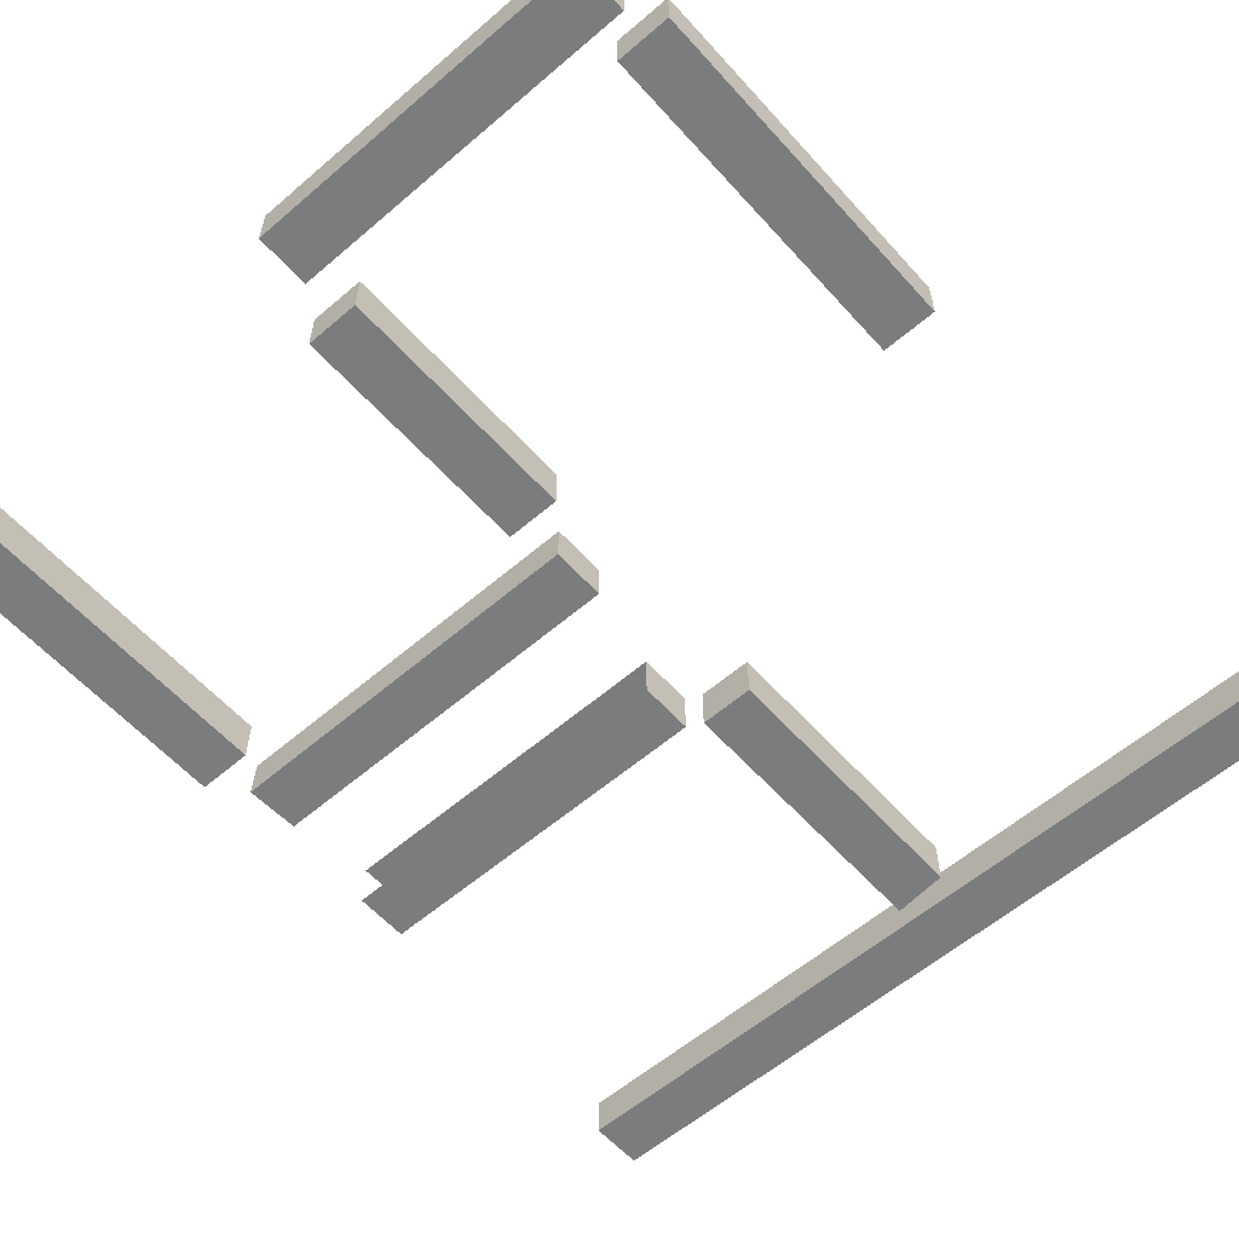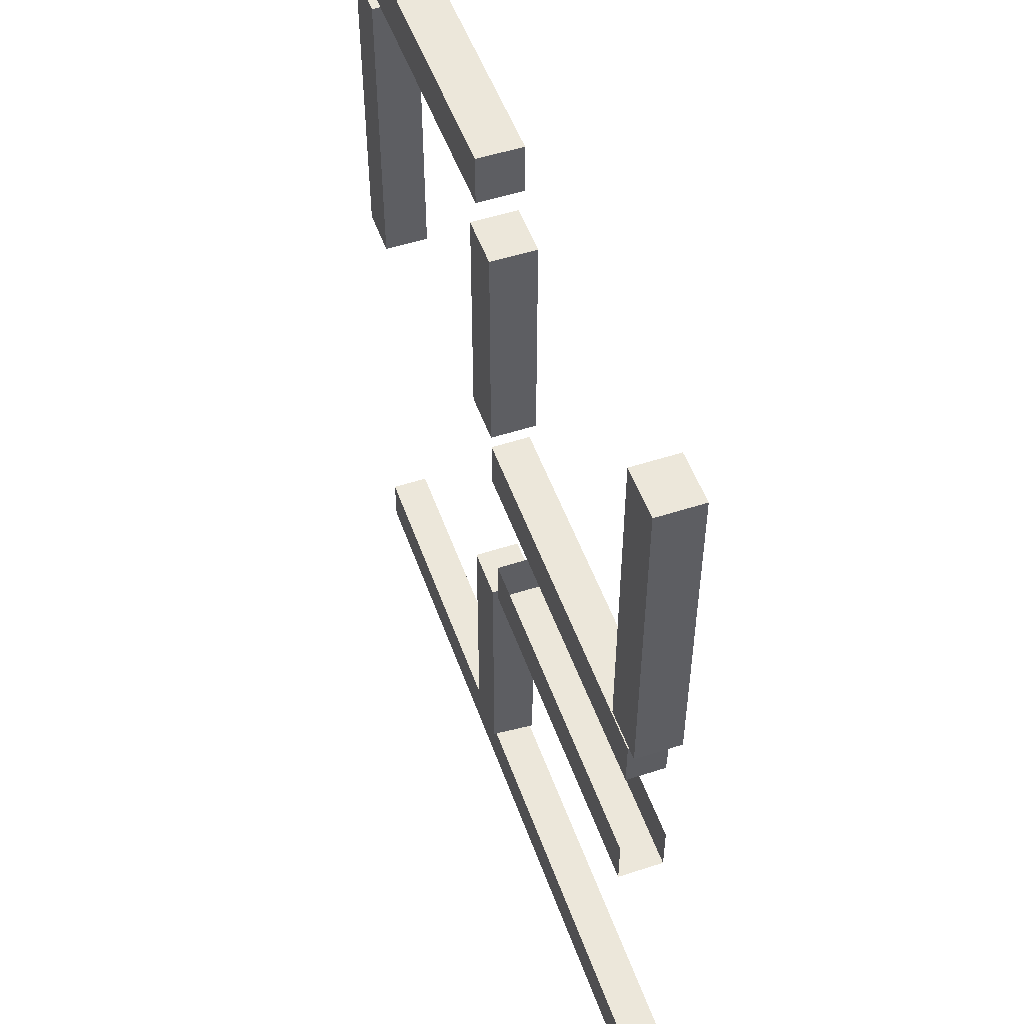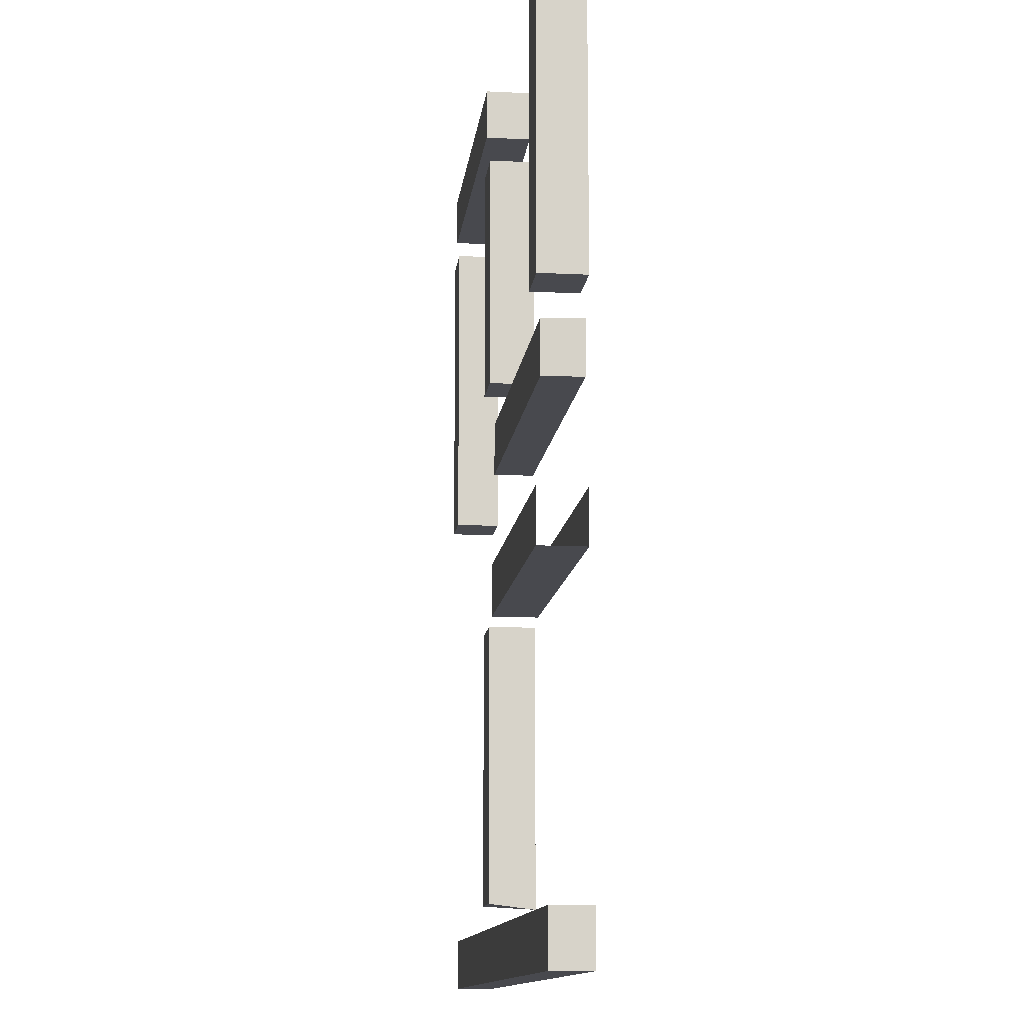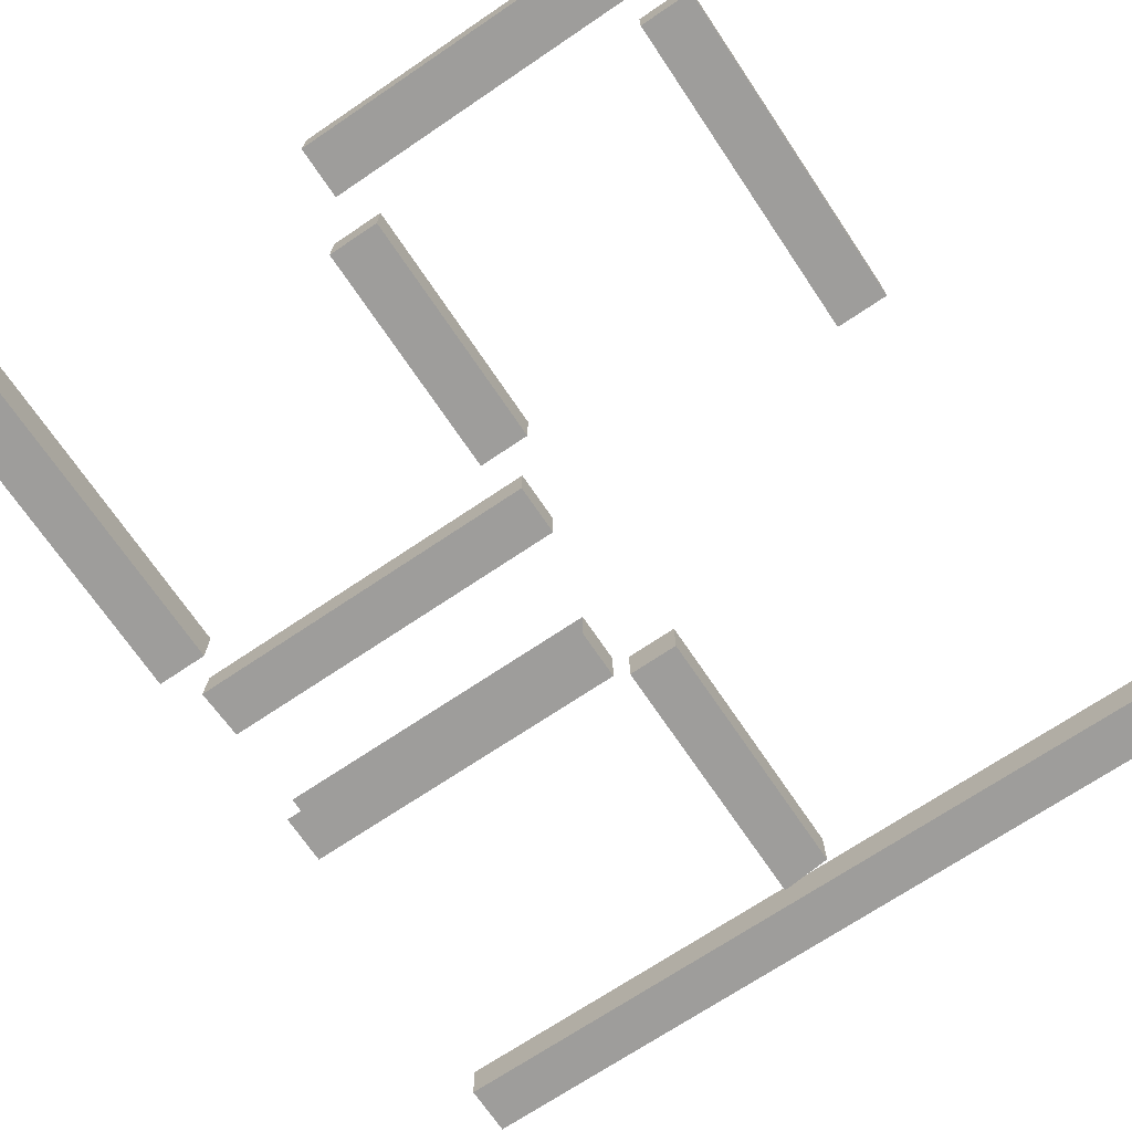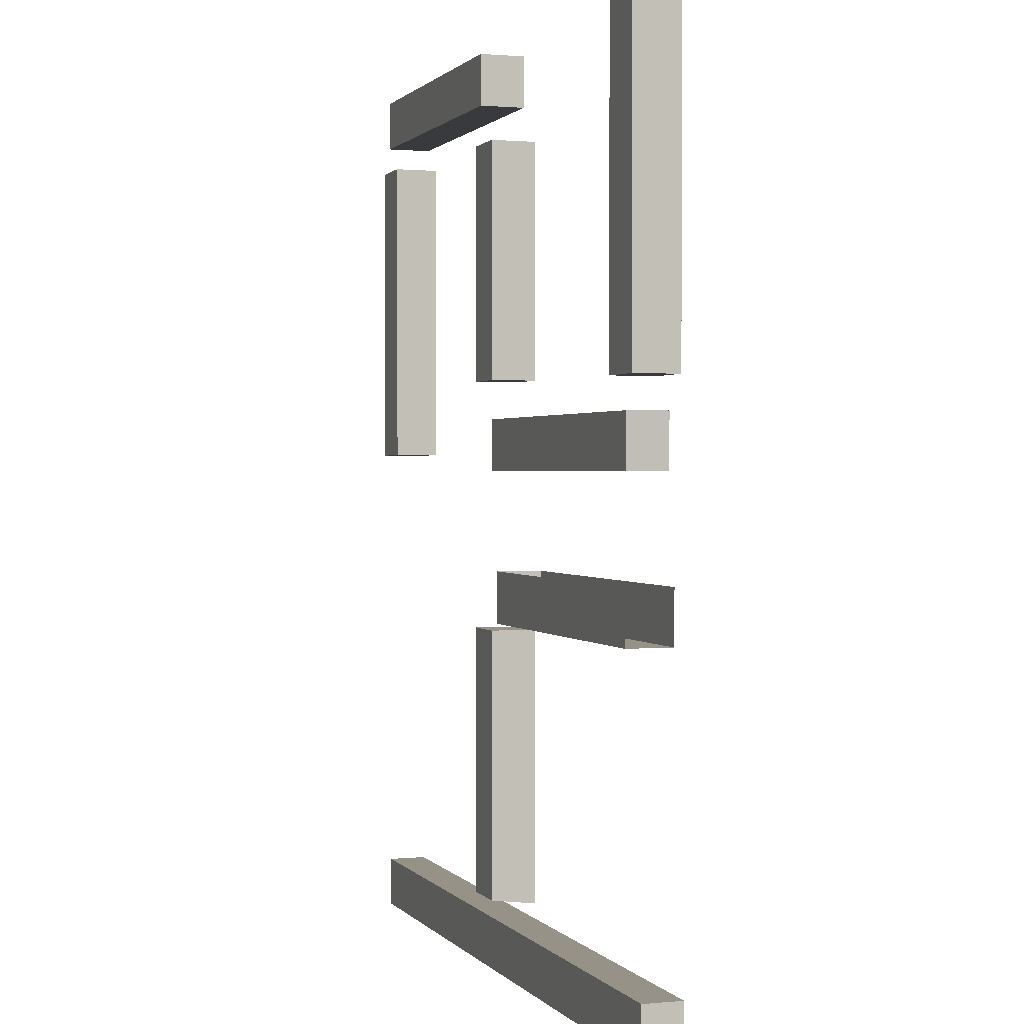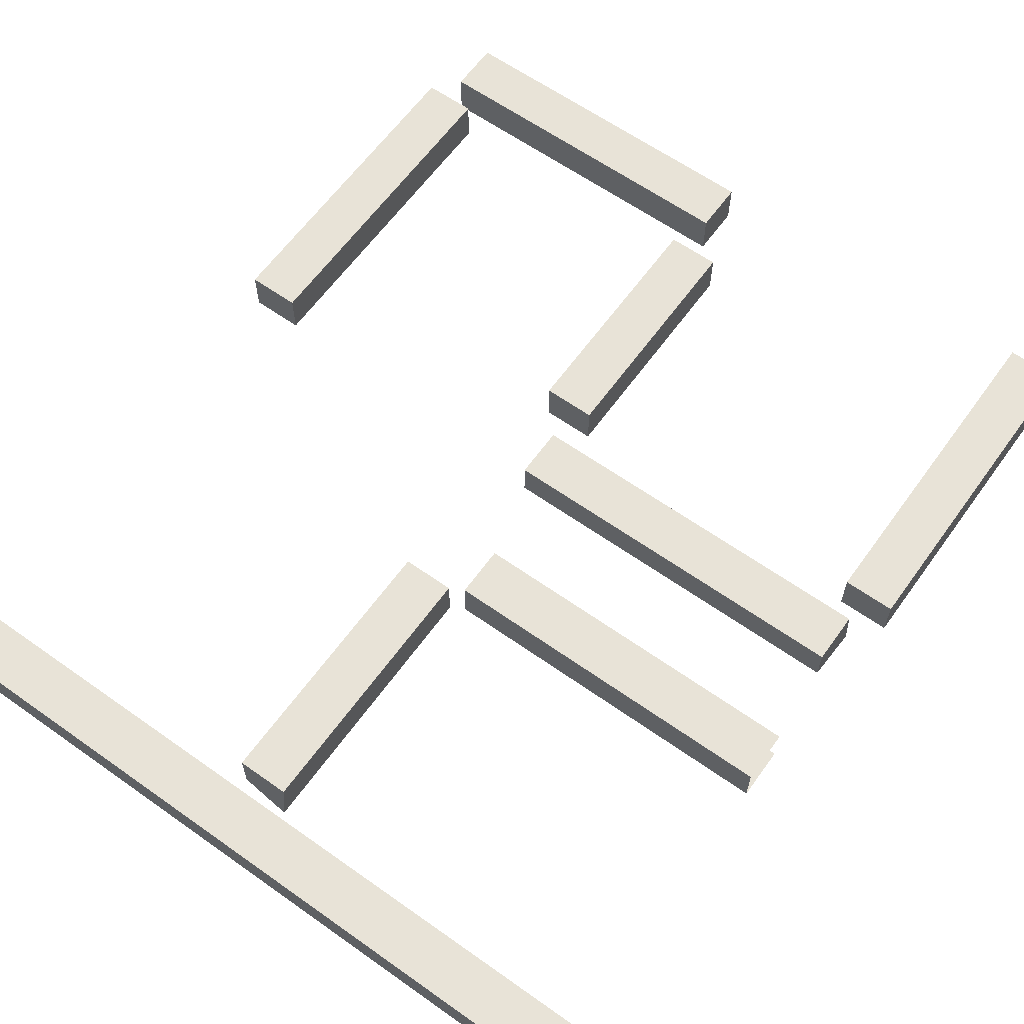
<metadata>
{"format":"obj","ext":"obj","renderer":"f3d","projection":"perspective","resolution":1024,"background":"white","views":[{"elev":-58.6,"azim":-138.5,"up":"+Z"},{"elev":51.8,"azim":70.6,"up":"+Y"},{"elev":-12.6,"azim":83.4,"up":"+Y"},{"elev":-70.6,"azim":-146.0,"up":"+Z"},{"elev":1.0,"azim":71.3,"up":"+Y"},{"elev":62.4,"azim":35.7,"up":"+Z"}]}
</metadata>
<code>
o KDETAIL12
v 88.66 -55.12 28.54
v 100 -55.12 28.54
v 100 -54.36 28.54
v 88.66 -54.36 28.54
v 88.66 -55.12 27.96
v 100 -55.12 27.96
v 100 -54.36 27.96
v 88.66 -54.36 27.96
v 94.43 -50.12 28.64
v 93.67 -50.12 28.64
v 93.67 -54.06 28.64
v 94.43 -54.06 28.64
v 94.43 -50.12 27.97
v 93.67 -50.12 27.97
v 93.67 -54.06 27.97
v 94.43 -54.14 27.97
v 99.16 -46.59 28.64
v 99.92 -46.59 28.64
v 99.92 -41.67 28.64
v 99.16 -41.67 28.64
v 99.16 -46.59 27.97
v 99.92 -46.59 27.97
v 99.92 -41.67 27.97
v 99.16 -41.67 27.97
v 94.43 -42.99 28.64
v 93.67 -42.99 28.64
v 93.67 -46.47 28.64
v 94.43 -46.47 28.64
v 94.43 -42.99 27.97
v 93.67 -42.99 27.97
v 93.67 -46.47 27.97
v 94.43 -46.47 27.97
v 94.15 -47.79 28.54
v 99.5 -47.79 28.54
v 99.5 -47.04 28.54
v 94.15 -47.04 28.54
v 94.15 -47.79 27.96
v 99.5 -47.79 27.96
v 99.53 -47.04 27.96
v 94.15 -47.04 27.96
v 93.91 -42.42 28.64
v 93.91 -41.66 28.64
v 88.99 -41.66 28.64
v 88.99 -42.42 28.64
v 93.91 -42.42 27.97
v 93.91 -41.66 27.97
v 88.99 -41.66 27.97
v 88.99 -42.42 27.97
v 88.67 -47.53 28.64
v 89.43 -47.53 28.64
v 89.43 -42.81 28.64
v 88.67 -42.81 28.64
v 88.67 -47.53 27.97
v 89.43 -47.53 27.97
v 89.43 -42.81 27.97
v 88.67 -42.81 27.97
v 99.67 -50 28.62
v 99.67 -49.24 28.62
v 94.63 -49.24 28.62
v 94.63 -50 28.62
v 99.67 -50 27.96
v 99.67 -49.24 27.96
v 94.63 -49.24 27.96
v 94.63 -50 27.96
f 1 2 3 4
f 1 5 6 2
f 2 6 7 3
f 3 7 8 4
f 4 8 5 1
f 5 8 7 6
f 9 10 11 12
f 9 13 14 10
f 10 14 15 11
f 11 15 16 12
f 12 16 13 9
f 13 16 15 14
f 17 18 19 20
f 17 21 22 18
f 18 22 23 19
f 19 23 24 20
f 20 24 21 17
f 21 24 23 22
f 25 26 27 28
f 25 29 30 26
f 26 30 31 27
f 27 31 32 28
f 28 32 29 25
f 29 32 31 30
f 33 34 35 36
f 33 37 38 34
f 34 38 39 35
f 35 39 40 36
f 36 40 37 33
f 37 40 39 38
f 41 42 43 44
f 41 45 46 42
f 42 46 47 43
f 43 47 48 44
f 44 48 45 41
f 45 48 47 46
f 49 50 51 52
f 49 53 54 50
f 50 54 55 51
f 51 55 56 52
f 52 56 53 49
f 53 56 55 54
f 57 58 59 60
f 59 63 64 60
f 60 64 61 57
f 61 64 63 62

</code>
